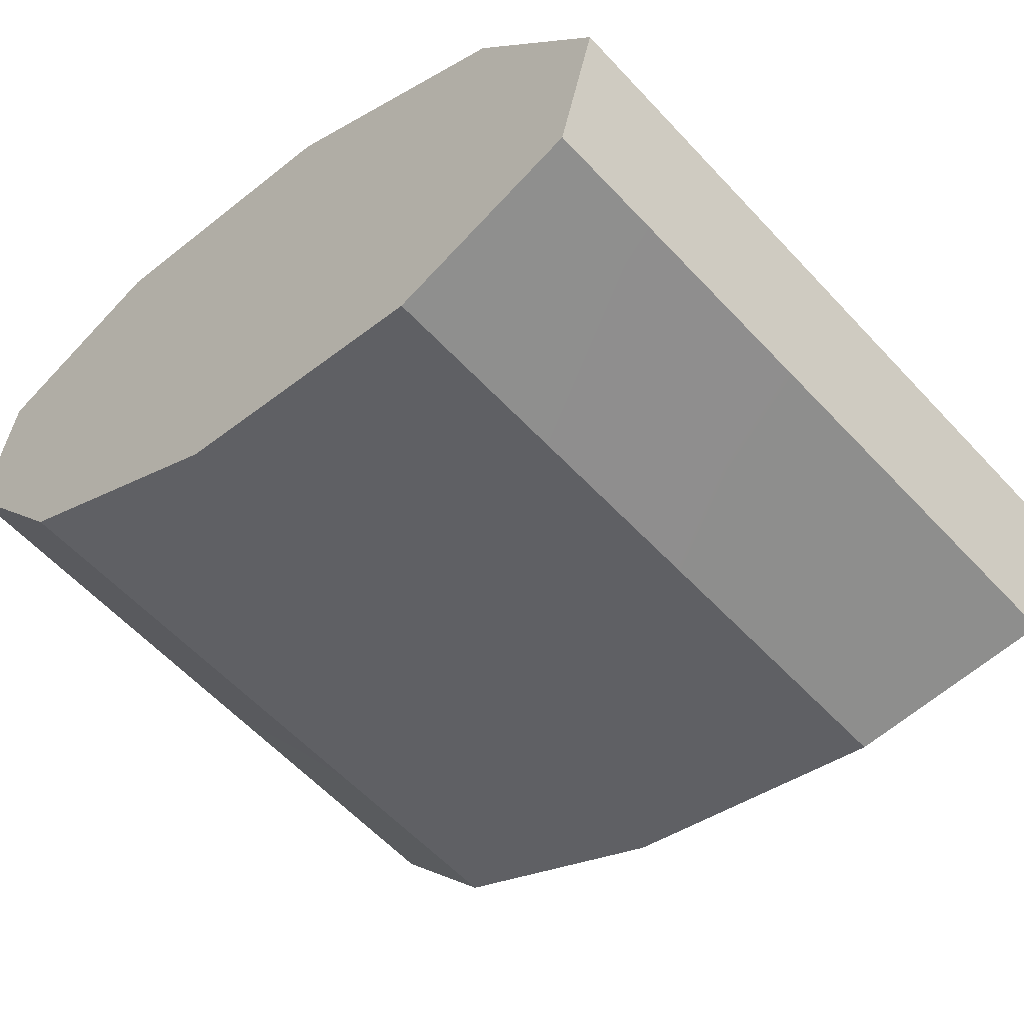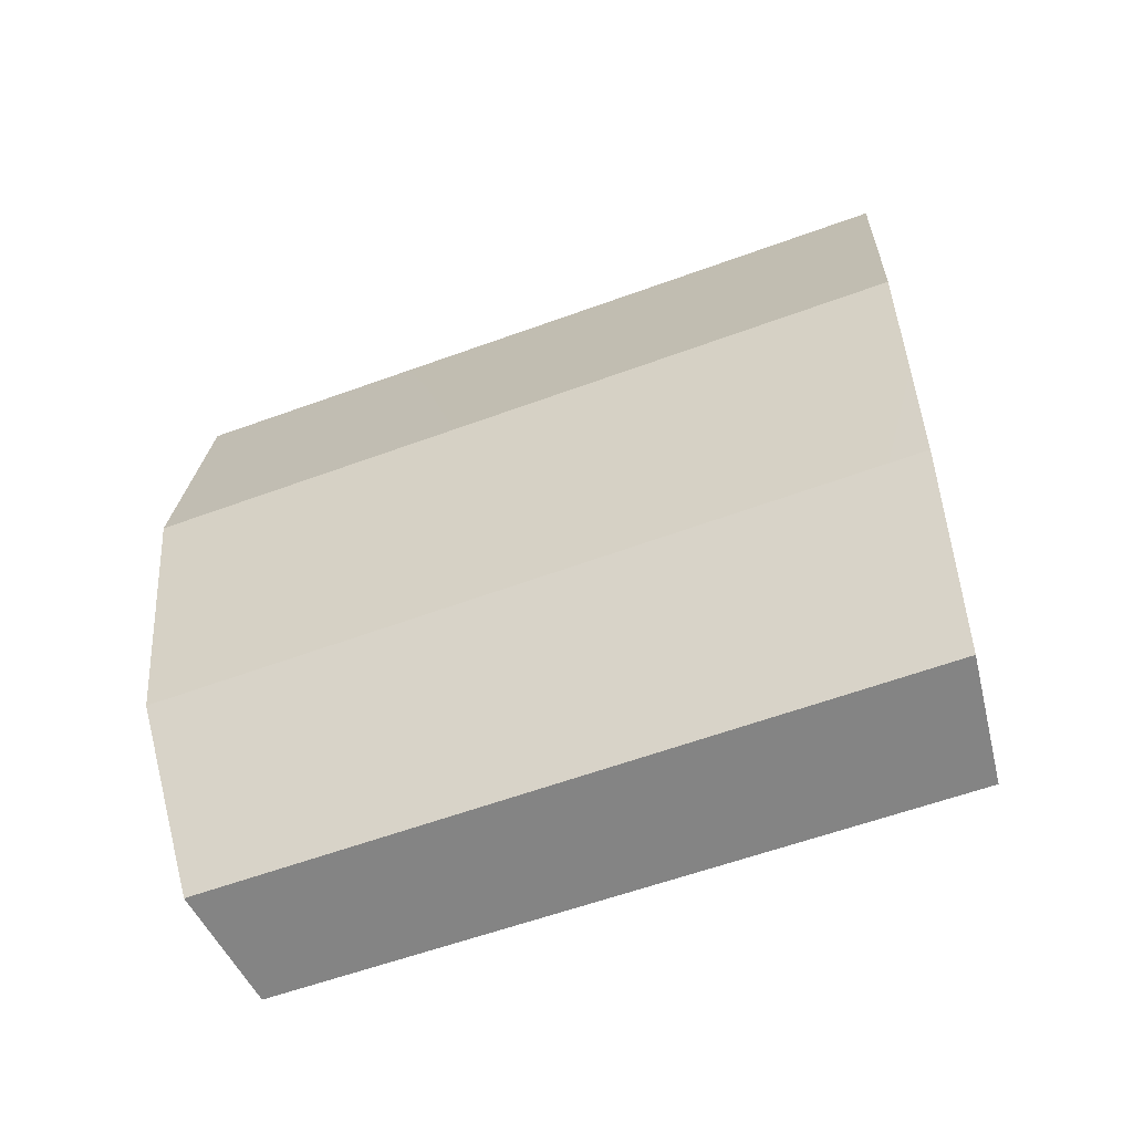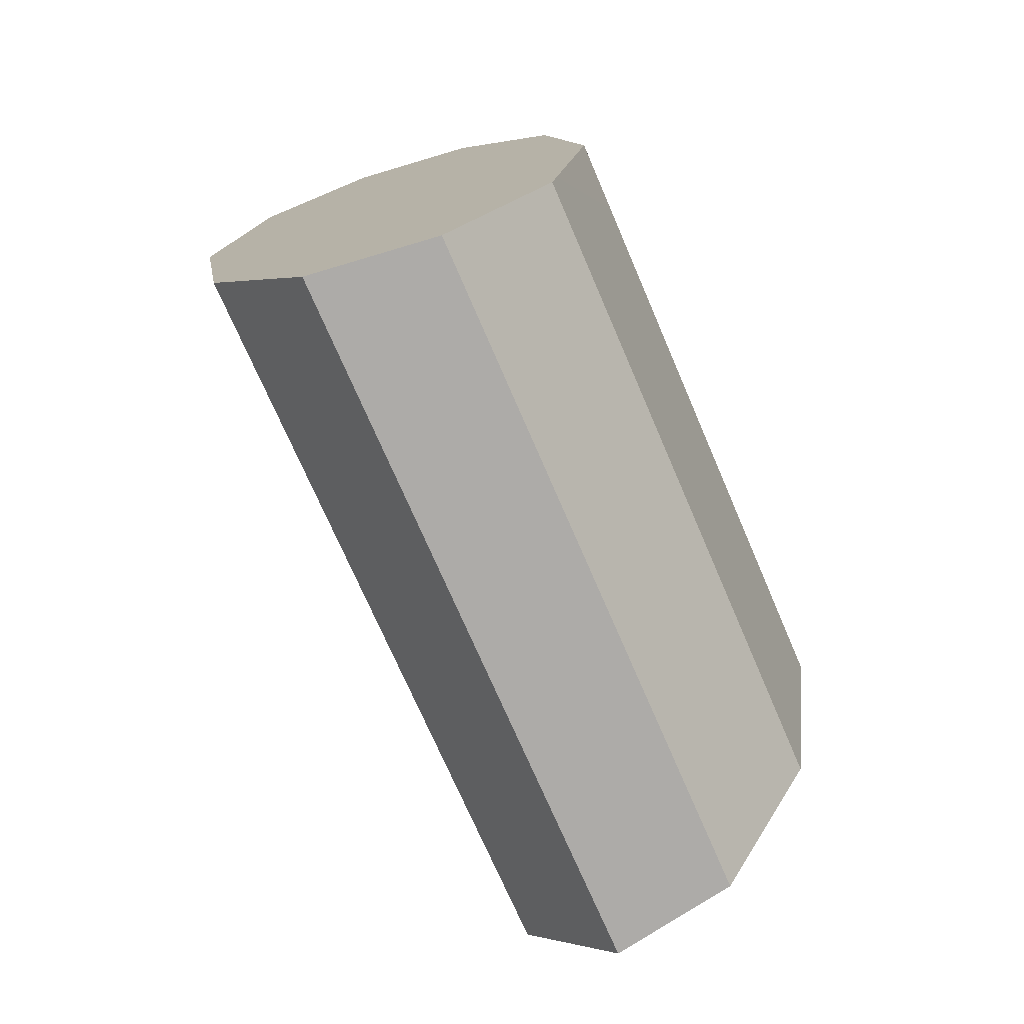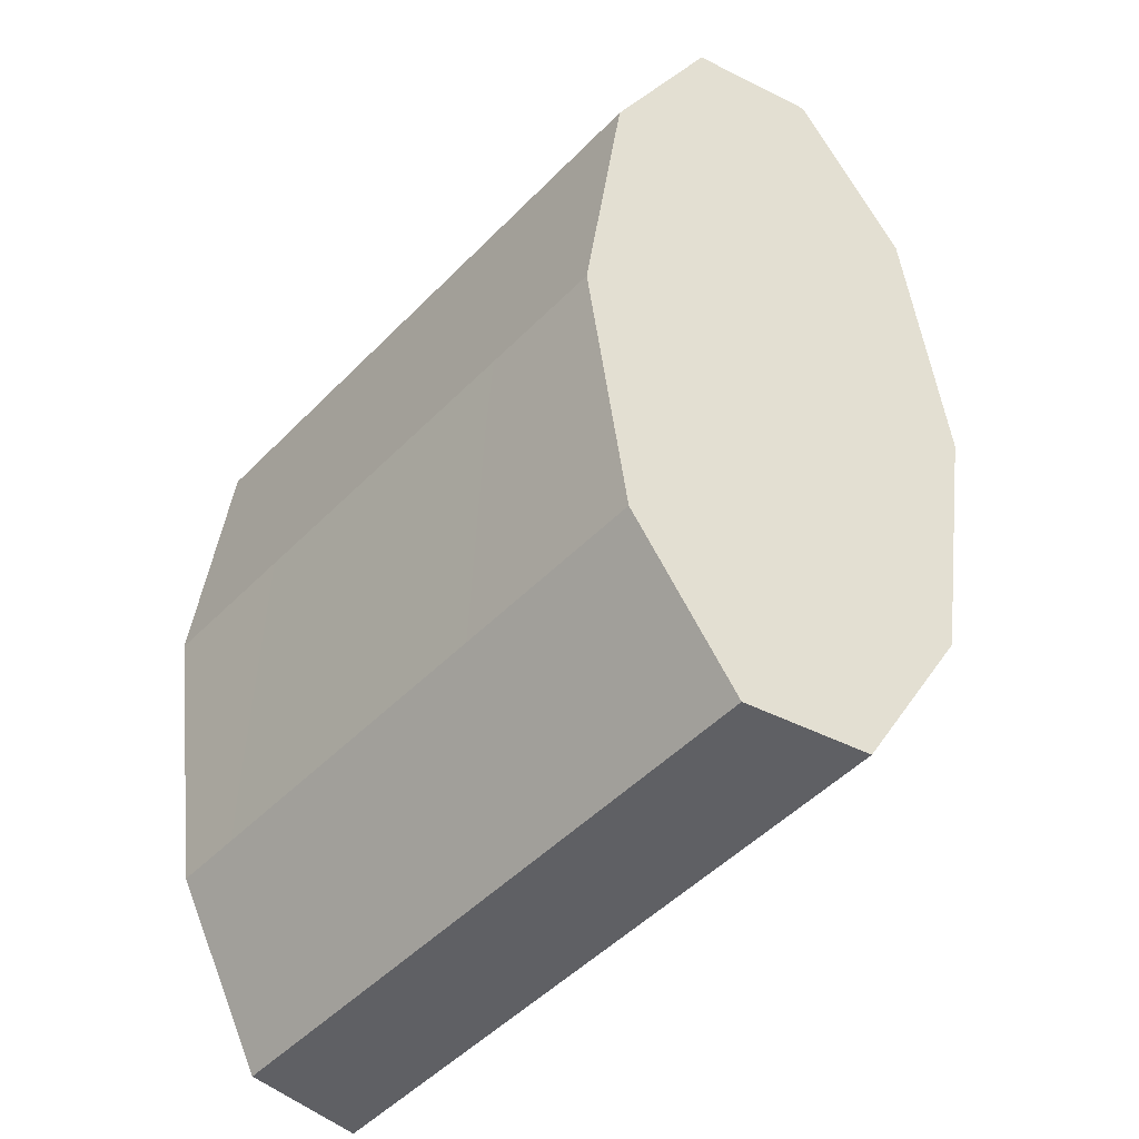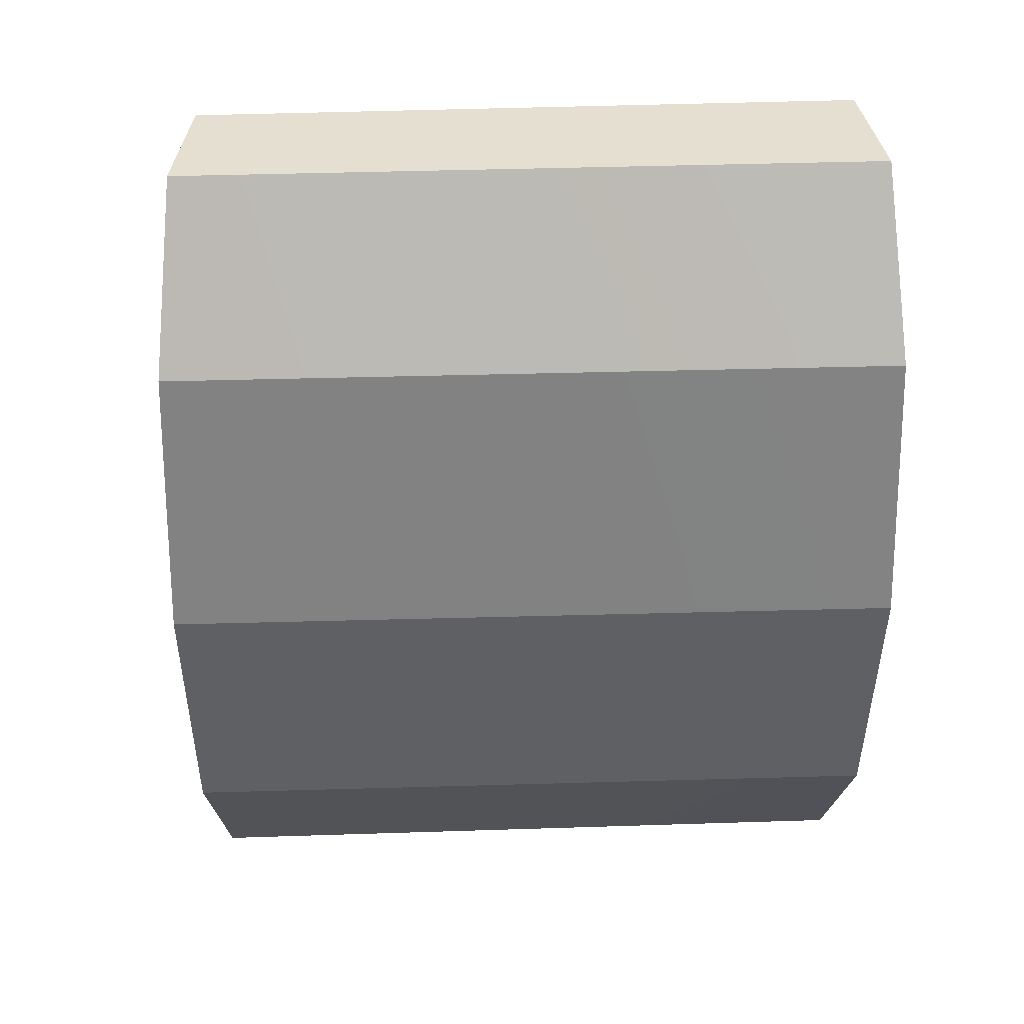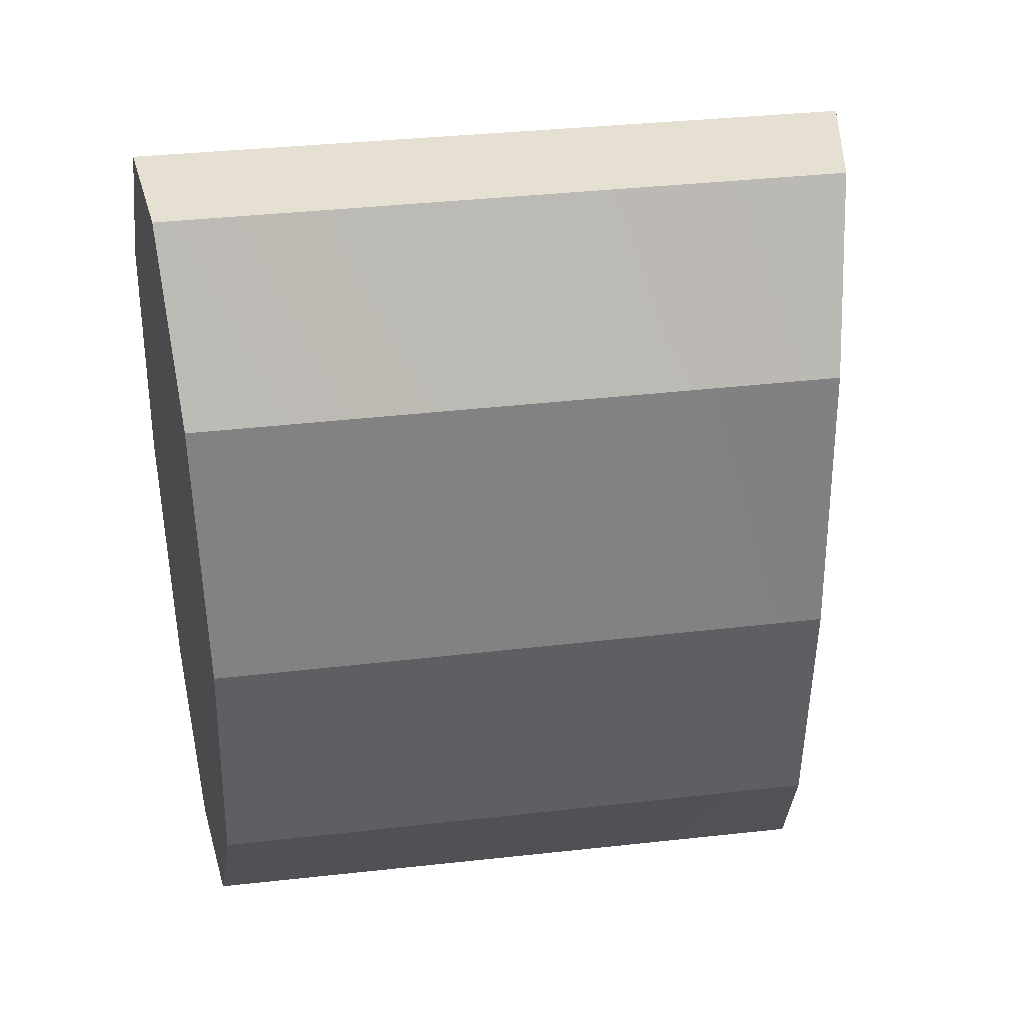
<metadata>
{"format":"obj","ext":"obj","renderer":"f3d","projection":"perspective","resolution":1024,"background":"white","views":[{"elev":-27.5,"azim":137.1,"up":"+Z"},{"elev":-61.3,"azim":-3.1,"up":"+Y"},{"elev":-76.5,"azim":90.7,"up":"+Y"},{"elev":-45.3,"azim":-152.8,"up":"+Y"},{"elev":37.3,"azim":-25.7,"up":"+Y"},{"elev":37.8,"azim":149.1,"up":"+Y"}]}
</metadata>
<code>
g default
v -6.313 0 7.987
v -5.477 0 8.331
v -6.343 0.3997 8.034
v -5.493 0.3997 8.386
v -6.421 0.6467 8.157
v -5.534 0.6467 8.531
v -6.518 0.6467 8.309
v -5.584 0.6467 8.71
v -6.596 0.3997 8.432
v -5.625 0.3997 8.855
v -6.626 0 8.479
v -5.641 0 8.91
v -6.596 -0.3997 8.432
v -5.625 -0.3997 8.855
v -6.518 -0.6467 8.309
v -5.584 -0.6467 8.71
v -6.421 -0.6467 8.157
v -5.534 -0.6467 8.531
v -6.343 -0.3997 8.034
v -5.493 -0.3997 8.386
g mug1_Physx_24
f 2 1 4
f 4 1 3
f 4 3 6
f 6 3 5
f 6 5 8
f 8 5 7
f 8 7 10
f 10 7 9
f 10 9 12
f 12 9 11
f 11 13 12
f 12 13 14
f 13 15 14
f 14 15 16
f 15 17 16
f 16 17 18
f 17 19 18
f 18 19 20
f 19 1 20
f 20 1 2
f 3 1 5
f 1 19 5
f 19 17 5
f 17 15 5
f 15 13 5
f 13 11 5
f 11 9 5
f 9 7 5
f 4 6 2
f 6 8 2
f 8 10 2
f 10 12 2
f 12 14 2
f 14 16 2
f 16 18 2
f 18 20 2

</code>
